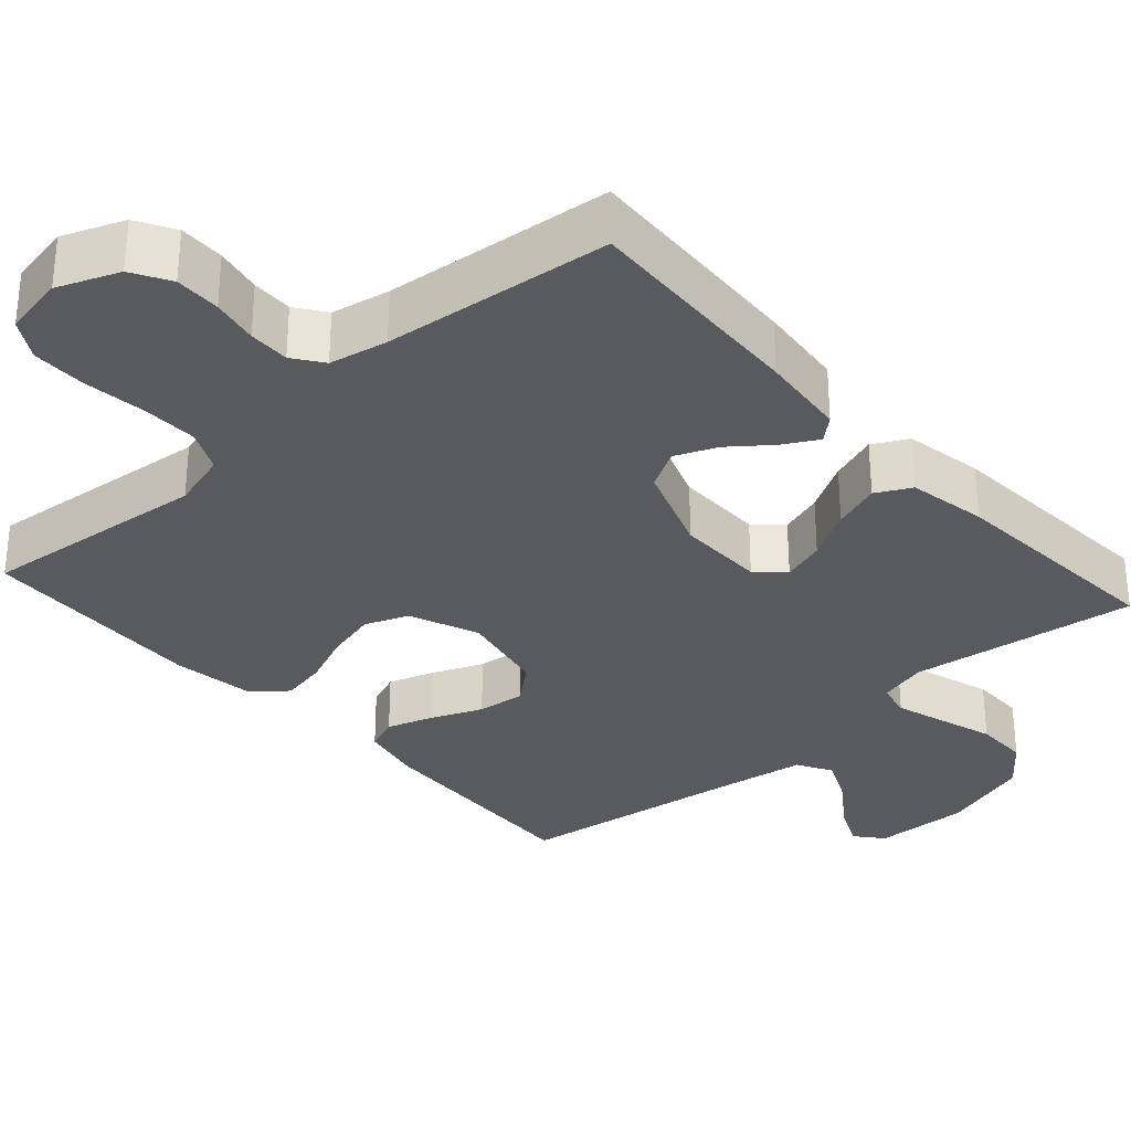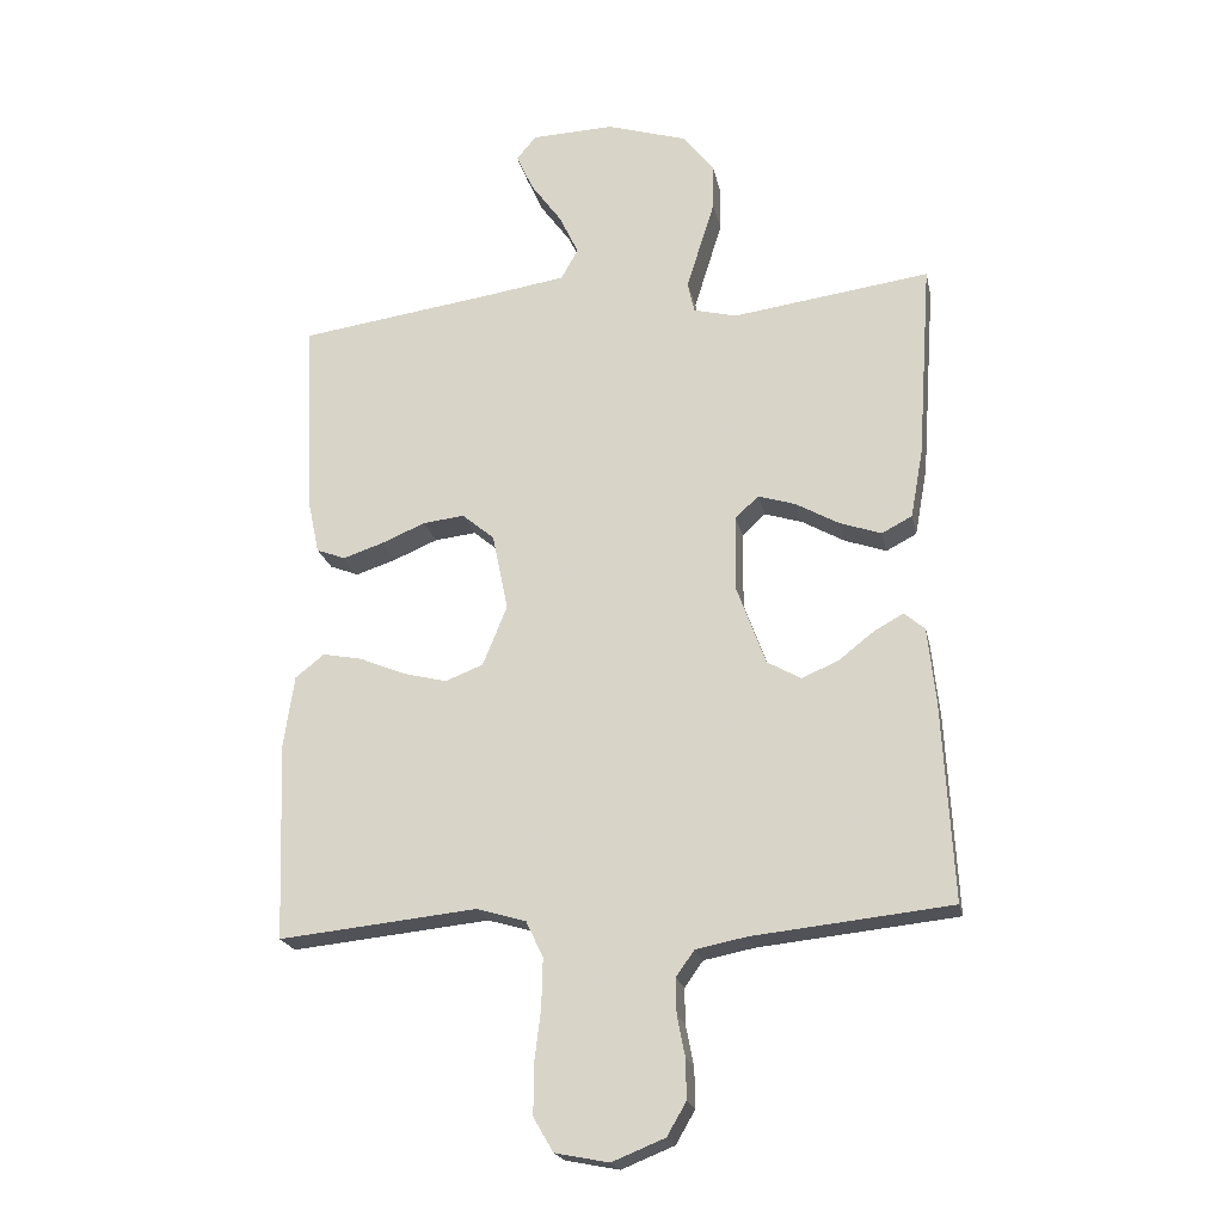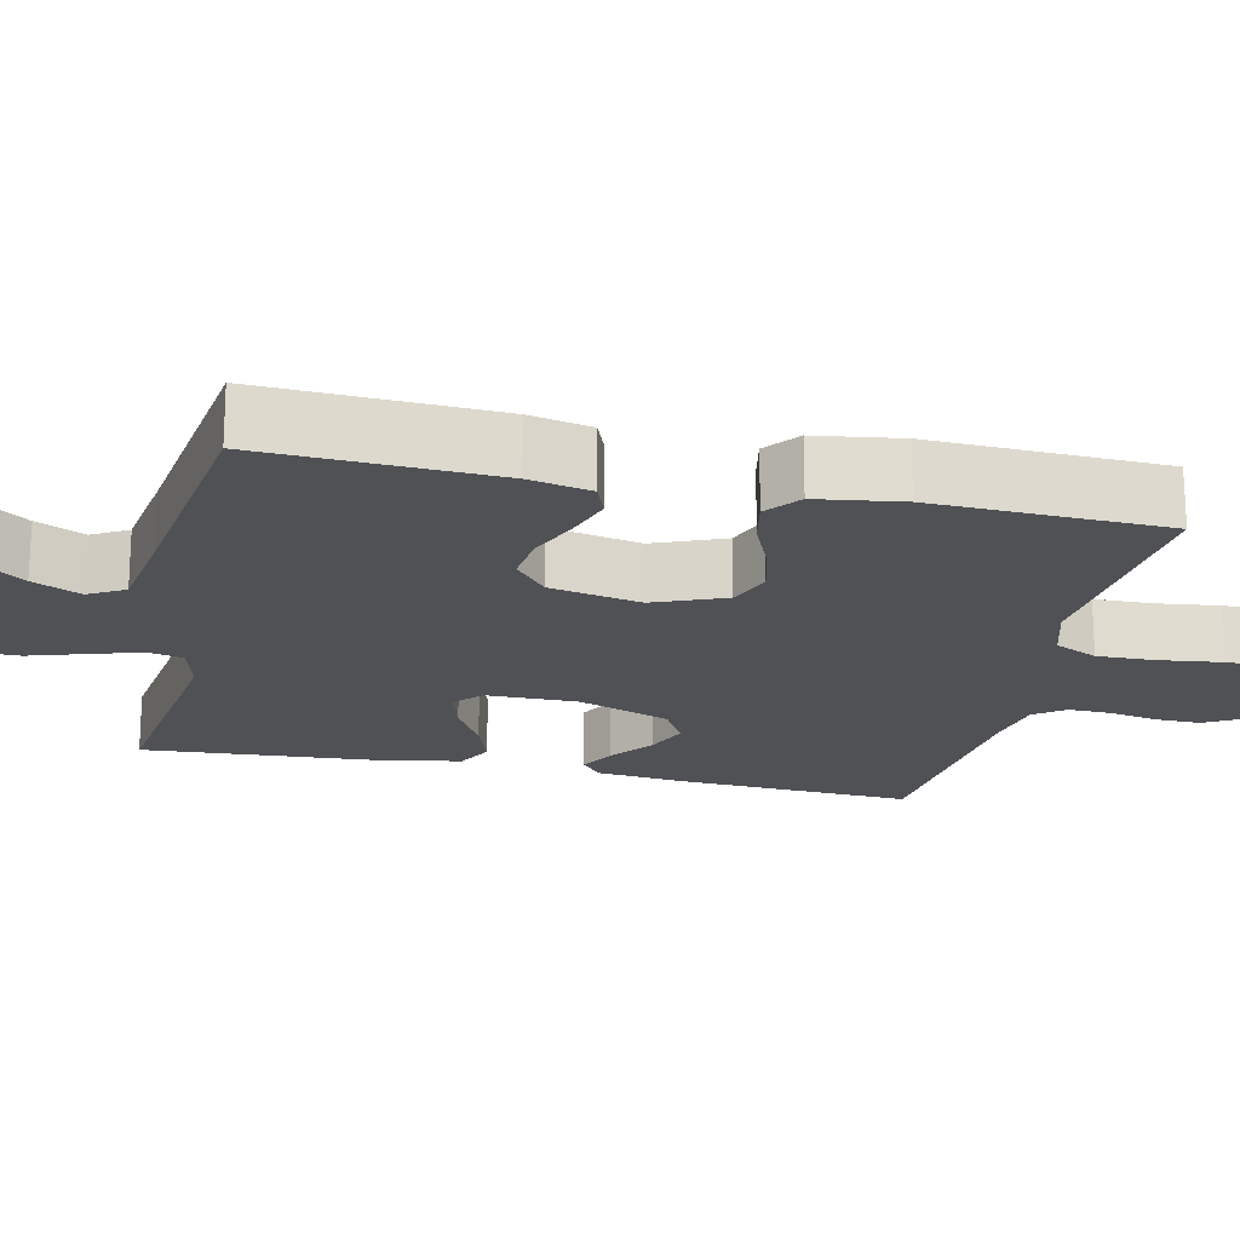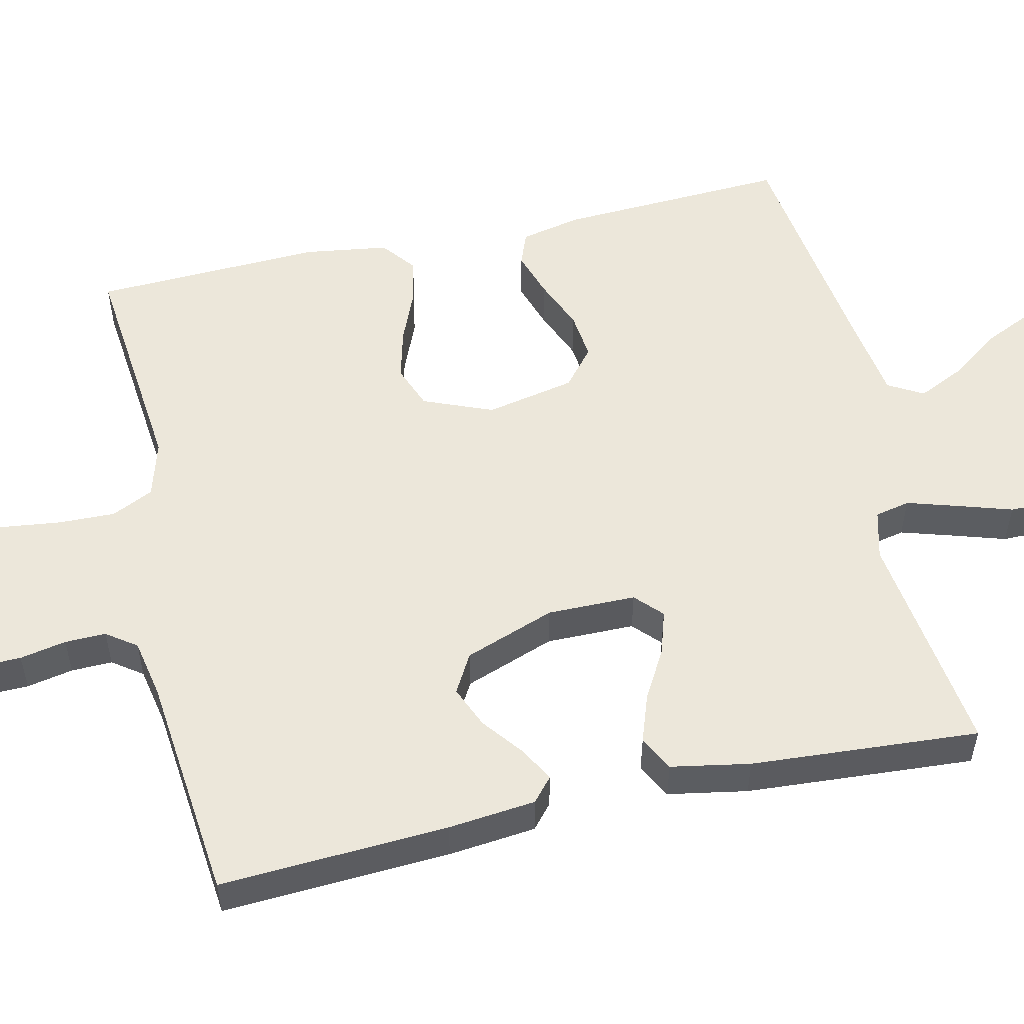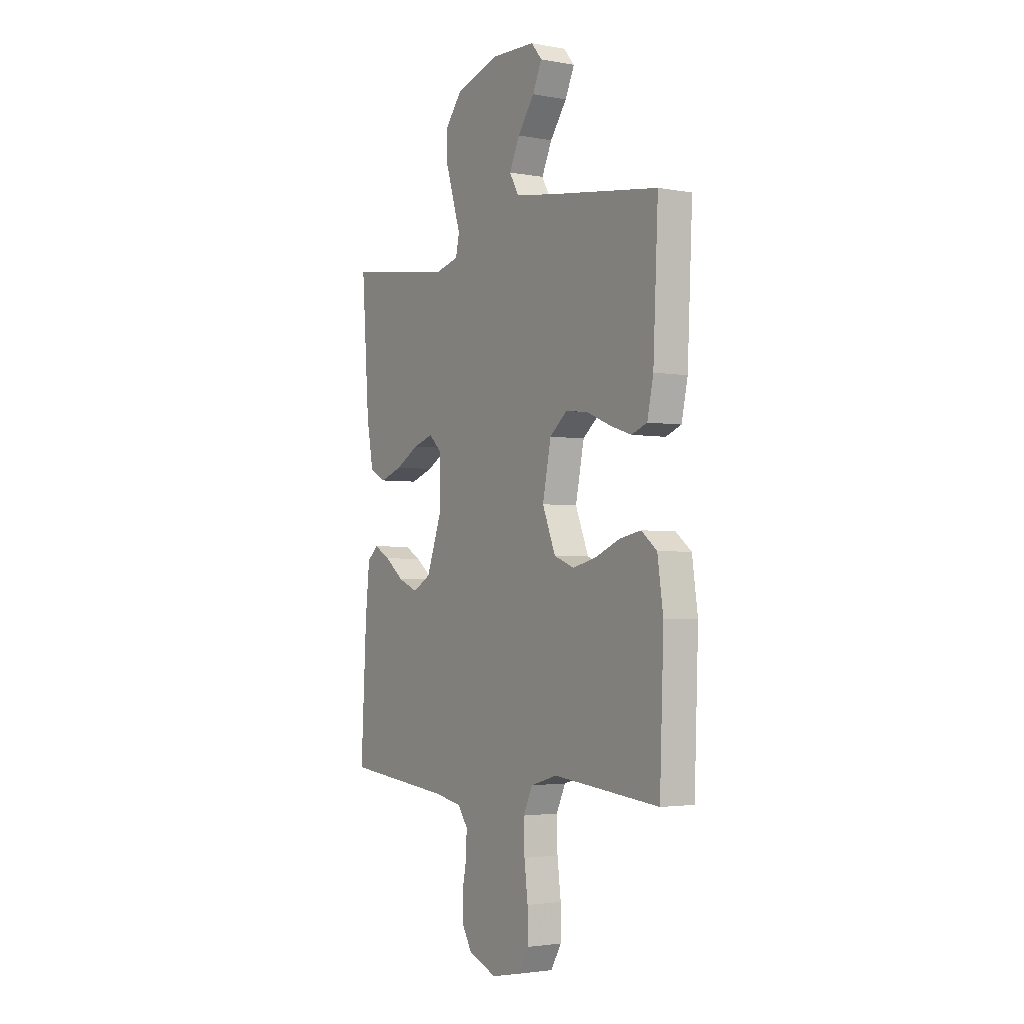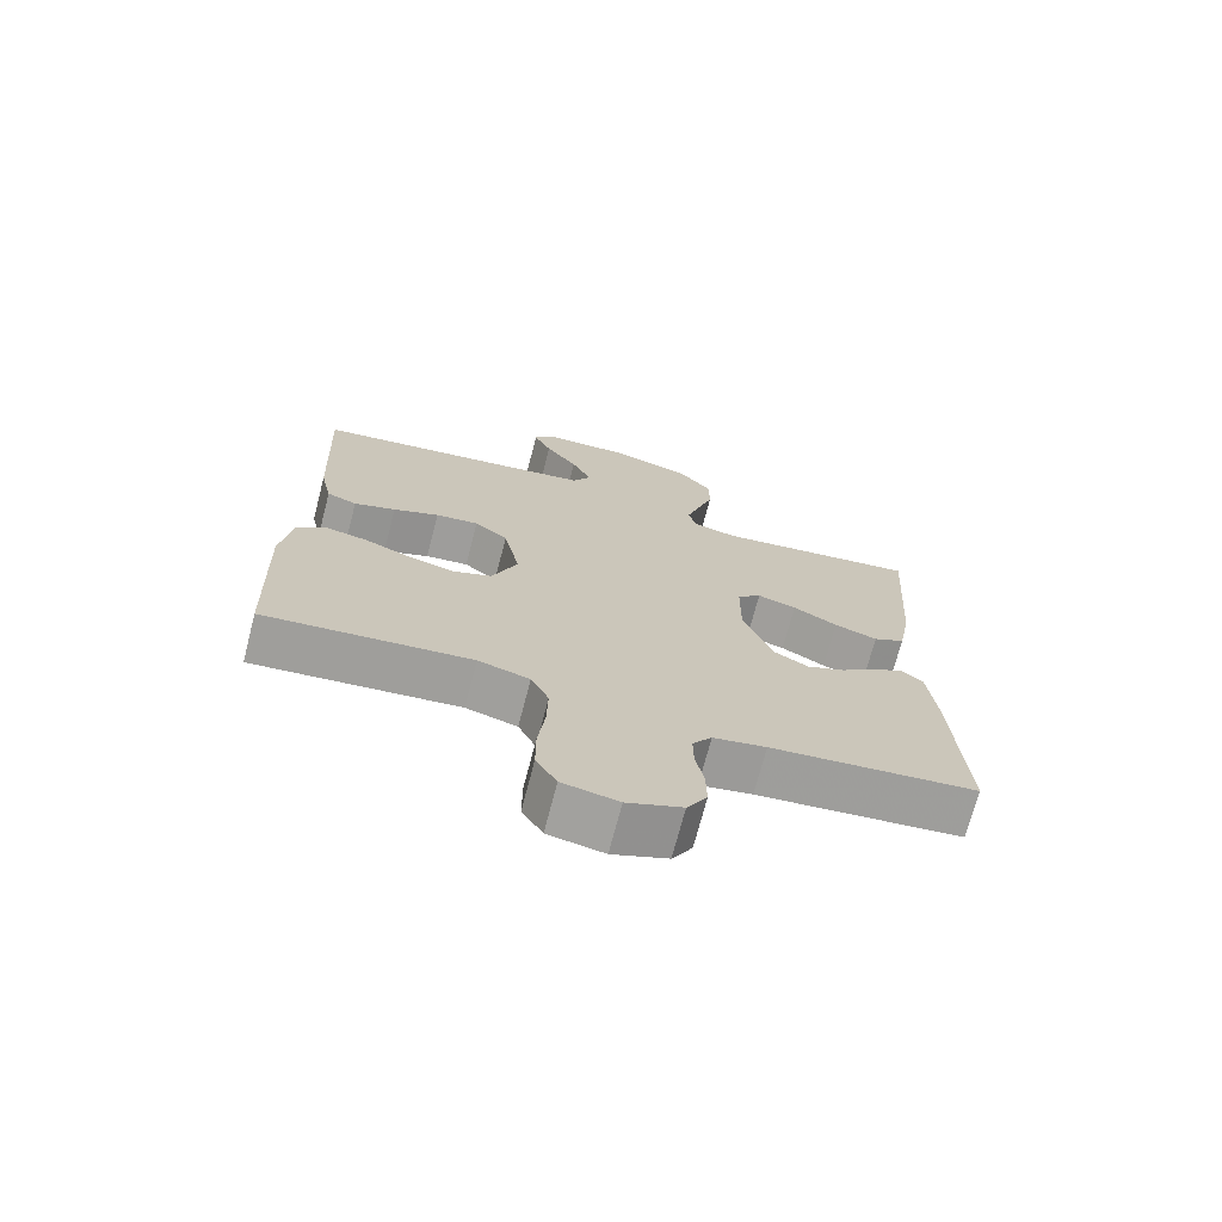
<metadata>
{"format":"obj","ext":"obj","renderer":"f3d","projection":"perspective","resolution":1024,"background":"white","views":[{"elev":-31.6,"azim":-138.2,"up":"+Y"},{"elev":-21.1,"azim":-168.1,"up":"+Z"},{"elev":-19.8,"azim":77.5,"up":"+Y"},{"elev":54.0,"azim":-102.8,"up":"+Y"},{"elev":-2.7,"azim":57.4,"up":"+Z"},{"elev":-71.8,"azim":165.4,"up":"+Z"}]}
</metadata>
<code>
v -0.5 0.07 0.5
v -0.2 0.07 0.46
v -0.135 0.07 0.477
v -0.125 0.07 0.523
v -0.145 0.07 0.588
v -0.168 0.07 0.661
v -0.168 0.07 0.732
v -0.121 0.07 0.791
v 0 0.07 0.829
v 0.126 0.07 0.825
v 0.156 0.07 0.789
v 0.13 0.07 0.732
v 0.083 0.07 0.667
v 0.054 0.07 0.605
v 0.08 0.07 0.559
v 0.2 0.07 0.541
v 0.5 0.07 0.5
v 0.486 0.07 0.2
v 0.469 0.07 0.12
v 0.425 0.07 0.103
v 0.364 0.07 0.123
v 0.297 0.07 0.151
v 0.234 0.07 0.158
v 0.185 0.07 0.117
v 0.161 0.07 0
v 0.198 0.07 -0.091
v 0.255 0.07 -0.113
v 0.322 0.07 -0.096
v 0.391 0.07 -0.067
v 0.451 0.07 -0.055
v 0.495 0.07 -0.09
v 0.511 0.07 -0.2
v 0.5 0.07 -0.5
v 0.2 0.07 -0.47
v 0.125 0.07 -0.492
v 0.099 0.07 -0.547
v 0.101 0.07 -0.621
v 0.111 0.07 -0.702
v 0.111 0.07 -0.775
v 0.081 0.07 -0.826
v 0 0.07 -0.842
v -0.08 0.07 -0.81
v -0.109 0.07 -0.76
v -0.108 0.07 -0.7
v -0.096 0.07 -0.639
v -0.095 0.07 -0.585
v -0.123 0.07 -0.546
v -0.2 0.07 -0.531
v -0.5 0.07 -0.5
v -0.484 0.07 -0.2
v -0.472 0.07 -0.085
v -0.441 0.07 -0.058
v -0.396 0.07 -0.083
v -0.342 0.07 -0.125
v -0.287 0.07 -0.148
v -0.236 0.07 -0.119
v -0.193 0.07 0
v -0.194 0.07 0.116
v -0.229 0.07 0.149
v -0.286 0.07 0.131
v -0.351 0.07 0.094
v -0.414 0.07 0.072
v -0.46 0.07 0.096
v -0.479 0.07 0.2
v -0.5 0 0.5
v -0.2 0 0.46
v -0.135 0 0.477
v -0.125 0 0.523
v -0.145 0 0.588
v -0.168 0 0.661
v -0.168 0 0.732
v -0.121 0 0.791
v 0 0 0.829
v 0.126 0 0.825
v 0.156 0 0.789
v 0.13 0 0.732
v 0.083 0 0.667
v 0.054 0 0.605
v 0.08 0 0.559
v 0.2 0 0.541
v 0.5 0 0.5
v 0.486 0 0.2
v 0.469 0 0.12
v 0.425 0 0.103
v 0.364 0 0.123
v 0.297 0 0.151
v 0.234 0 0.158
v 0.185 0 0.117
v 0.161 0 0
v 0.198 0 -0.091
v 0.255 0 -0.113
v 0.322 0 -0.096
v 0.391 0 -0.067
v 0.451 0 -0.055
v 0.495 0 -0.09
v 0.511 0 -0.2
v 0.5 0 -0.5
v 0.2 0 -0.47
v 0.125 0 -0.492
v 0.099 0 -0.547
v 0.101 0 -0.621
v 0.111 0 -0.702
v 0.111 0 -0.775
v 0.081 0 -0.826
v 0 0 -0.842
v -0.08 0 -0.81
v -0.109 0 -0.76
v -0.108 0 -0.7
v -0.096 0 -0.639
v -0.095 0 -0.585
v -0.123 0 -0.546
v -0.2 0 -0.531
v -0.5 0 -0.5
v -0.484 0 -0.2
v -0.472 0 -0.085
v -0.441 0 -0.058
v -0.396 0 -0.083
v -0.342 0 -0.125
v -0.287 0 -0.148
v -0.236 0 -0.119
v -0.193 0 0
v -0.194 0 0.116
v -0.229 0 0.149
v -0.286 0 0.131
v -0.351 0 0.094
v -0.414 0 0.072
v -0.46 0 0.096
v -0.479 0 0.2
f 64 1 2
f 63 64 2
f 62 63 2
f 61 62 2
f 60 61 2
f 59 60 2 3
f 58 59 3
f 57 58 3 4
f 52 53 54
f 51 52 54
f 50 51 54
f 49 50 54
f 48 49 54
f 47 48 54 55
f 46 47 55 56
f 43 44 45
f 42 43 45
f 41 42 45
f 40 41 45
f 39 40 45
f 38 39 45
f 37 38 45
f 36 37 45 46
f 46 56 57
f 36 46 57
f 35 36 57
f 32 33 34
f 31 32 34
f 30 31 34
f 29 30 34
f 28 29 34
f 27 28 34 35
f 20 21 22
f 19 20 22
f 18 19 22
f 17 18 22
f 16 17 22
f 15 16 22 23
f 14 15 23 24
f 11 12 13
f 10 11 13
f 9 10 13
f 8 9 13
f 7 8 13
f 6 7 13
f 5 6 13
f 4 5 13 14
f 14 24 25
f 4 14 25
f 57 4 25
f 26 27 35 57
f 25 26 57
f 66 65 128
f 66 128 127
f 66 127 126
f 66 126 125
f 66 125 124
f 67 66 124 123
f 67 123 122
f 68 67 122 121
f 118 117 116
f 118 116 115
f 118 115 114
f 118 114 113
f 118 113 112
f 119 118 112 111
f 120 119 111 110
f 109 108 107
f 109 107 106
f 109 106 105
f 109 105 104
f 109 104 103
f 109 103 102
f 109 102 101
f 110 109 101 100
f 121 120 110
f 121 110 100
f 121 100 99
f 98 97 96
f 98 96 95
f 98 95 94
f 98 94 93
f 98 93 92
f 99 98 92 91
f 86 85 84
f 86 84 83
f 86 83 82
f 86 82 81
f 86 81 80
f 87 86 80 79
f 88 87 79 78
f 77 76 75
f 77 75 74
f 77 74 73
f 77 73 72
f 77 72 71
f 77 71 70
f 77 70 69
f 78 77 69 68
f 89 88 78
f 89 78 68
f 89 68 121
f 121 99 91 90
f 121 90 89
f 1 65 66 2
f 2 66 67 3
f 3 67 68 4
f 4 68 69 5
f 5 69 70 6
f 6 70 71 7
f 7 71 72 8
f 8 72 73 9
f 9 73 74 10
f 10 74 75 11
f 11 75 76 12
f 12 76 77 13
f 13 77 78 14
f 14 78 79 15
f 15 79 80 16
f 16 80 81 17
f 17 81 82 18
f 18 82 83 19
f 19 83 84 20
f 20 84 85 21
f 21 85 86 22
f 22 86 87 23
f 23 87 88 24
f 24 88 89 25
f 25 89 90 26
f 26 90 91 27
f 27 91 92 28
f 28 92 93 29
f 29 93 94 30
f 30 94 95 31
f 31 95 96 32
f 32 96 97 33
f 33 97 98 34
f 34 98 99 35
f 35 99 100 36
f 36 100 101 37
f 37 101 102 38
f 38 102 103 39
f 39 103 104 40
f 40 104 105 41
f 41 105 106 42
f 42 106 107 43
f 43 107 108 44
f 44 108 109 45
f 45 109 110 46
f 46 110 111 47
f 47 111 112 48
f 48 112 113 49
f 49 113 114 50
f 50 114 115 51
f 51 115 116 52
f 52 116 117 53
f 53 117 118 54
f 54 118 119 55
f 55 119 120 56
f 56 120 121 57
f 57 121 122 58
f 58 122 123 59
f 59 123 124 60
f 60 124 125 61
f 61 125 126 62
f 62 126 127 63
f 63 127 128 64
f 64 128 65 1

</code>
